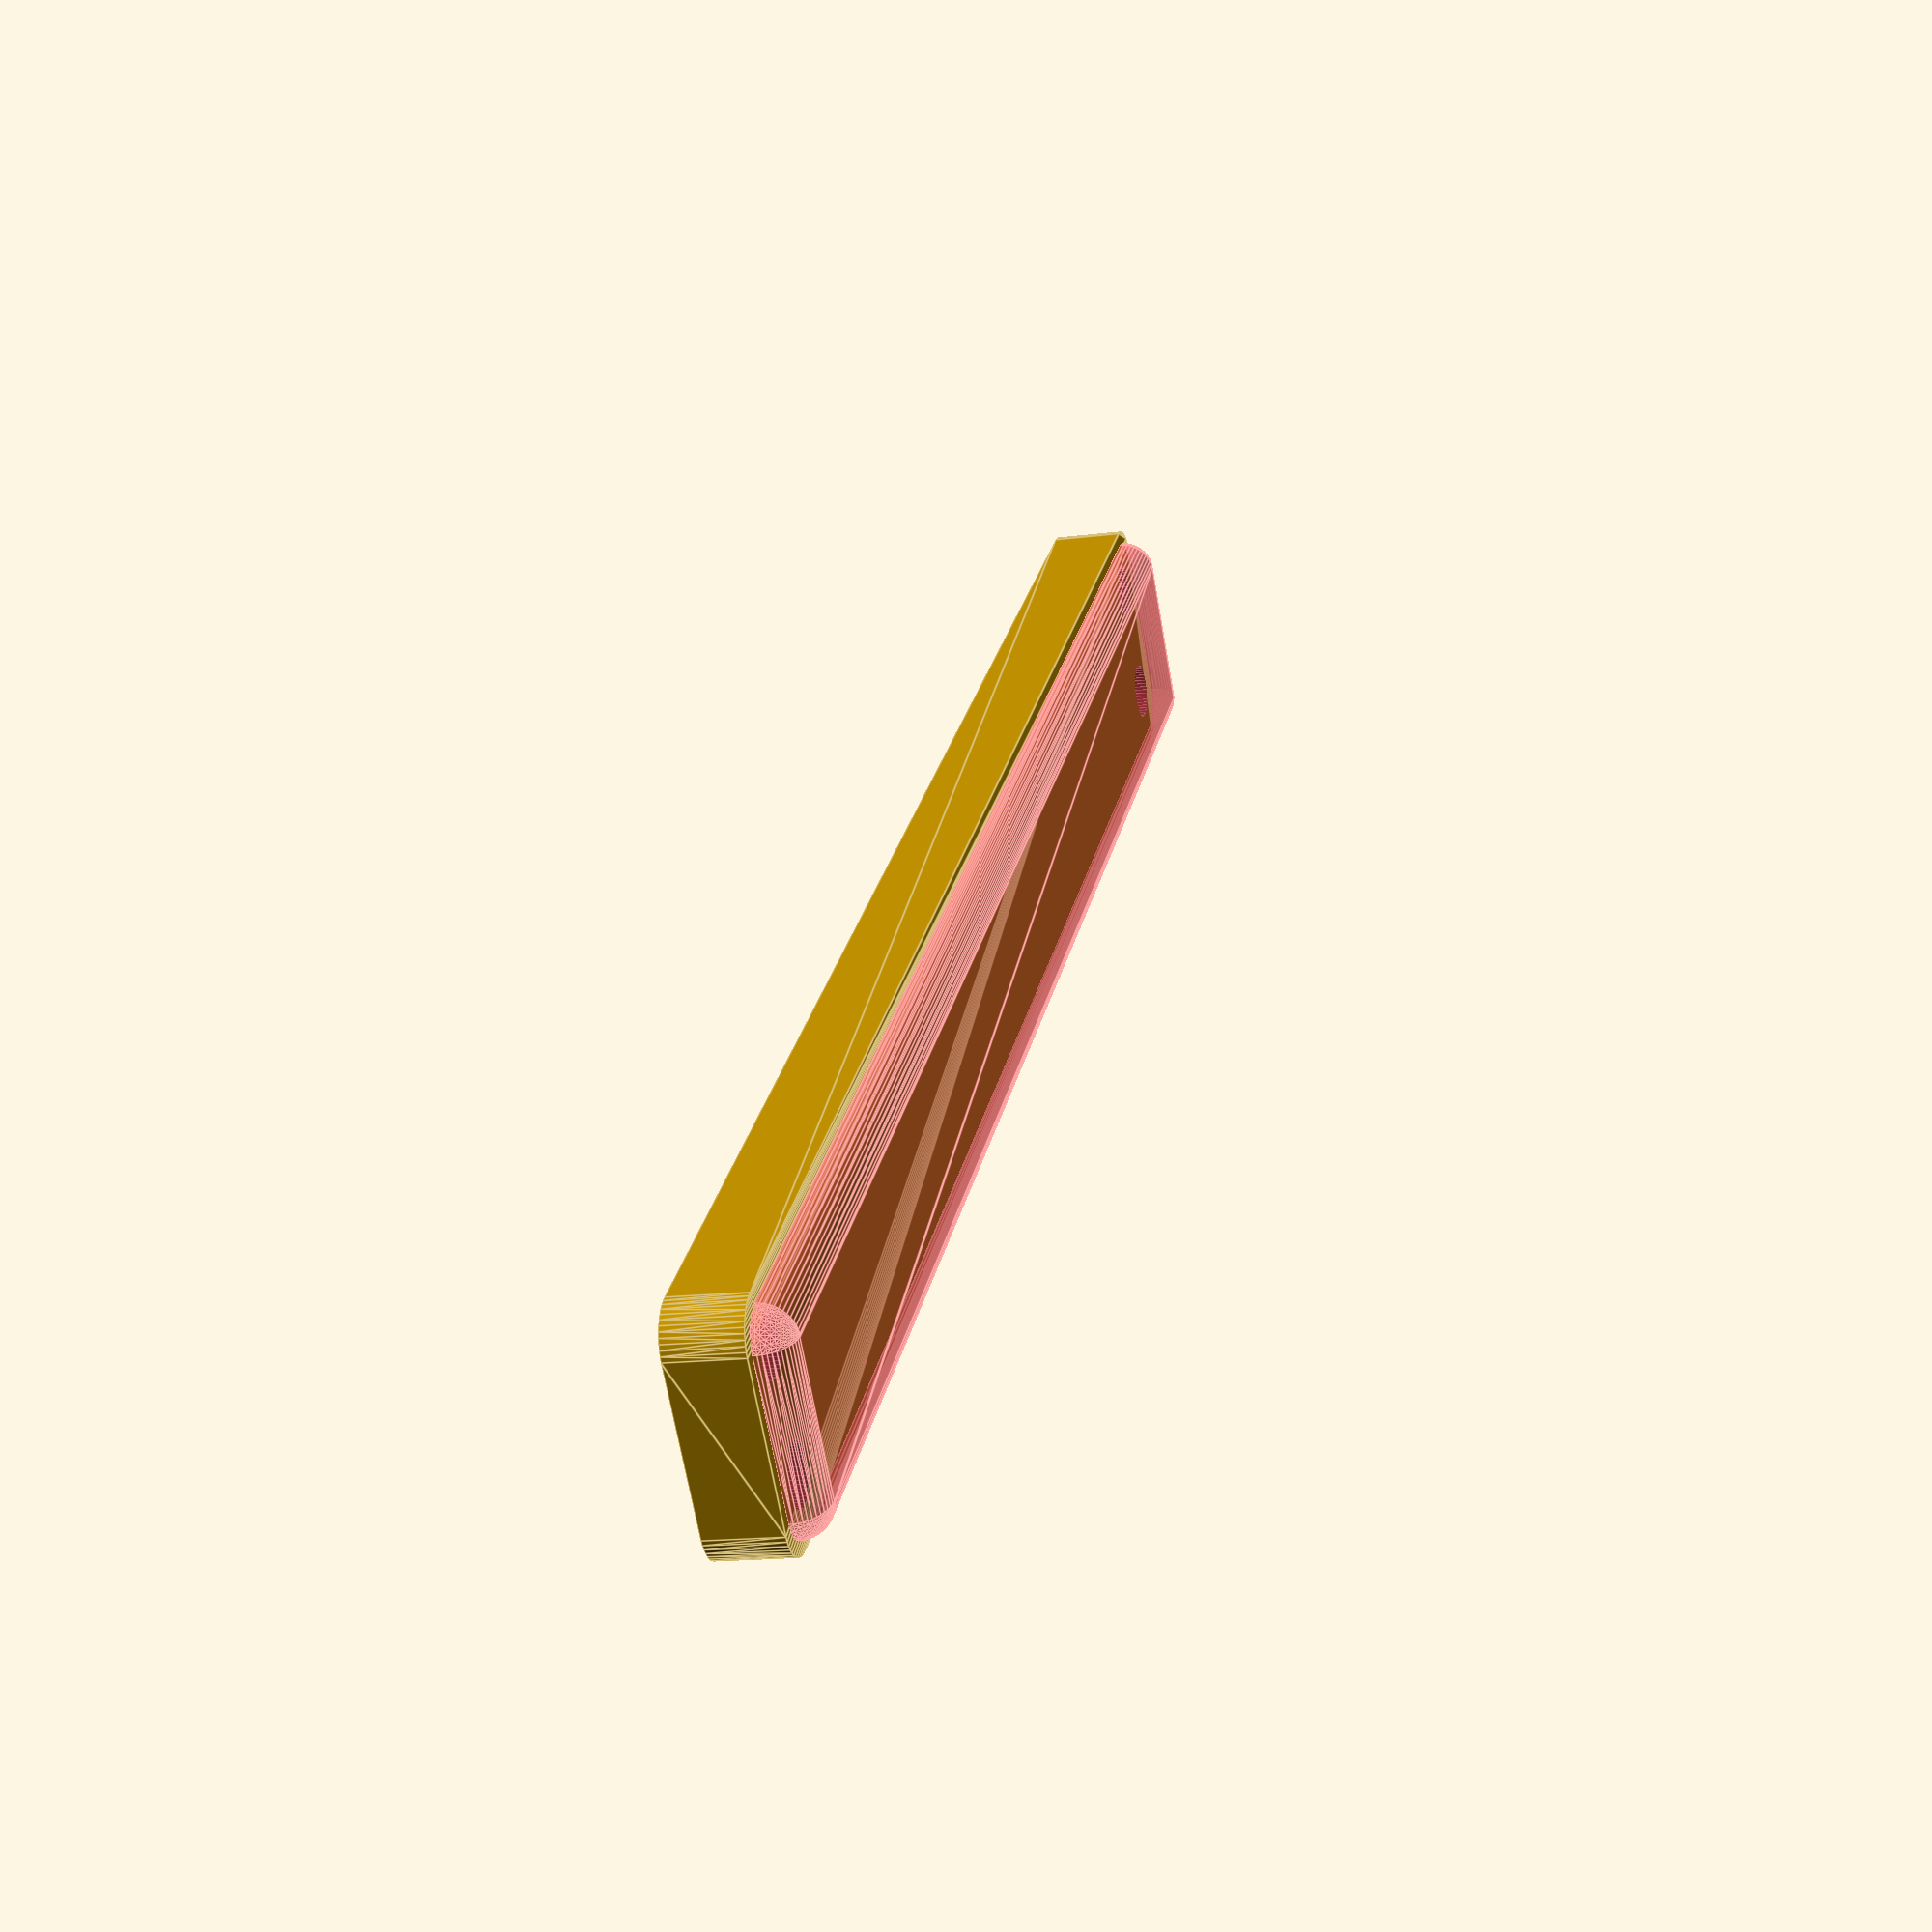
<openscad>
$fn = 50;


difference() {
	union() {
		hull() {
			translate(v = [-10.0000000000, 107.5000000000, 0]) {
				cylinder(h = 9, r = 5);
			}
			translate(v = [10.0000000000, 107.5000000000, 0]) {
				cylinder(h = 9, r = 5);
			}
			translate(v = [-10.0000000000, -107.5000000000, 0]) {
				cylinder(h = 9, r = 5);
			}
			translate(v = [10.0000000000, -107.5000000000, 0]) {
				cylinder(h = 9, r = 5);
			}
		}
	}
	union() {
		translate(v = [-7.5000000000, -105.0000000000, 2]) {
			rotate(a = [0, 0, 0]) {
				difference() {
					union() {
						translate(v = [0, 0, -6.0000000000]) {
							cylinder(h = 6, r = 1.5000000000);
						}
						translate(v = [0, 0, -1.9000000000]) {
							cylinder(h = 1.9000000000, r1 = 1.8000000000, r2 = 3.6000000000);
						}
						cylinder(h = 250, r = 3.6000000000);
						translate(v = [0, 0, -6.0000000000]) {
							cylinder(h = 6, r = 1.8000000000);
						}
						translate(v = [0, 0, -6.0000000000]) {
							cylinder(h = 6, r = 1.5000000000);
						}
					}
					union();
				}
			}
		}
		translate(v = [7.5000000000, -105.0000000000, 2]) {
			rotate(a = [0, 0, 0]) {
				difference() {
					union() {
						translate(v = [0, 0, -6.0000000000]) {
							cylinder(h = 6, r = 1.5000000000);
						}
						translate(v = [0, 0, -1.9000000000]) {
							cylinder(h = 1.9000000000, r1 = 1.8000000000, r2 = 3.6000000000);
						}
						cylinder(h = 250, r = 3.6000000000);
						translate(v = [0, 0, -6.0000000000]) {
							cylinder(h = 6, r = 1.8000000000);
						}
						translate(v = [0, 0, -6.0000000000]) {
							cylinder(h = 6, r = 1.5000000000);
						}
					}
					union();
				}
			}
		}
		translate(v = [-7.5000000000, 105.0000000000, 2]) {
			rotate(a = [0, 0, 0]) {
				difference() {
					union() {
						translate(v = [0, 0, -6.0000000000]) {
							cylinder(h = 6, r = 1.5000000000);
						}
						translate(v = [0, 0, -1.9000000000]) {
							cylinder(h = 1.9000000000, r1 = 1.8000000000, r2 = 3.6000000000);
						}
						cylinder(h = 250, r = 3.6000000000);
						translate(v = [0, 0, -6.0000000000]) {
							cylinder(h = 6, r = 1.8000000000);
						}
						translate(v = [0, 0, -6.0000000000]) {
							cylinder(h = 6, r = 1.5000000000);
						}
					}
					union();
				}
			}
		}
		translate(v = [7.5000000000, 105.0000000000, 2]) {
			rotate(a = [0, 0, 0]) {
				difference() {
					union() {
						translate(v = [0, 0, -6.0000000000]) {
							cylinder(h = 6, r = 1.5000000000);
						}
						translate(v = [0, 0, -1.9000000000]) {
							cylinder(h = 1.9000000000, r1 = 1.8000000000, r2 = 3.6000000000);
						}
						cylinder(h = 250, r = 3.6000000000);
						translate(v = [0, 0, -6.0000000000]) {
							cylinder(h = 6, r = 1.8000000000);
						}
						translate(v = [0, 0, -6.0000000000]) {
							cylinder(h = 6, r = 1.5000000000);
						}
					}
					union();
				}
			}
		}
		translate(v = [0, 0, 3]) {
			#hull() {
				union() {
					translate(v = [-9.5000000000, 107.0000000000, 4]) {
						cylinder(h = 2, r = 4);
					}
					translate(v = [-9.5000000000, 107.0000000000, 4]) {
						sphere(r = 4);
					}
					translate(v = [-9.5000000000, 107.0000000000, 6]) {
						sphere(r = 4);
					}
				}
				union() {
					translate(v = [9.5000000000, 107.0000000000, 4]) {
						cylinder(h = 2, r = 4);
					}
					translate(v = [9.5000000000, 107.0000000000, 4]) {
						sphere(r = 4);
					}
					translate(v = [9.5000000000, 107.0000000000, 6]) {
						sphere(r = 4);
					}
				}
				union() {
					translate(v = [-9.5000000000, -107.0000000000, 4]) {
						cylinder(h = 2, r = 4);
					}
					translate(v = [-9.5000000000, -107.0000000000, 4]) {
						sphere(r = 4);
					}
					translate(v = [-9.5000000000, -107.0000000000, 6]) {
						sphere(r = 4);
					}
				}
				union() {
					translate(v = [9.5000000000, -107.0000000000, 4]) {
						cylinder(h = 2, r = 4);
					}
					translate(v = [9.5000000000, -107.0000000000, 4]) {
						sphere(r = 4);
					}
					translate(v = [9.5000000000, -107.0000000000, 6]) {
						sphere(r = 4);
					}
				}
			}
		}
	}
}
</openscad>
<views>
elev=195.8 azim=49.3 roll=254.9 proj=p view=edges
</views>
